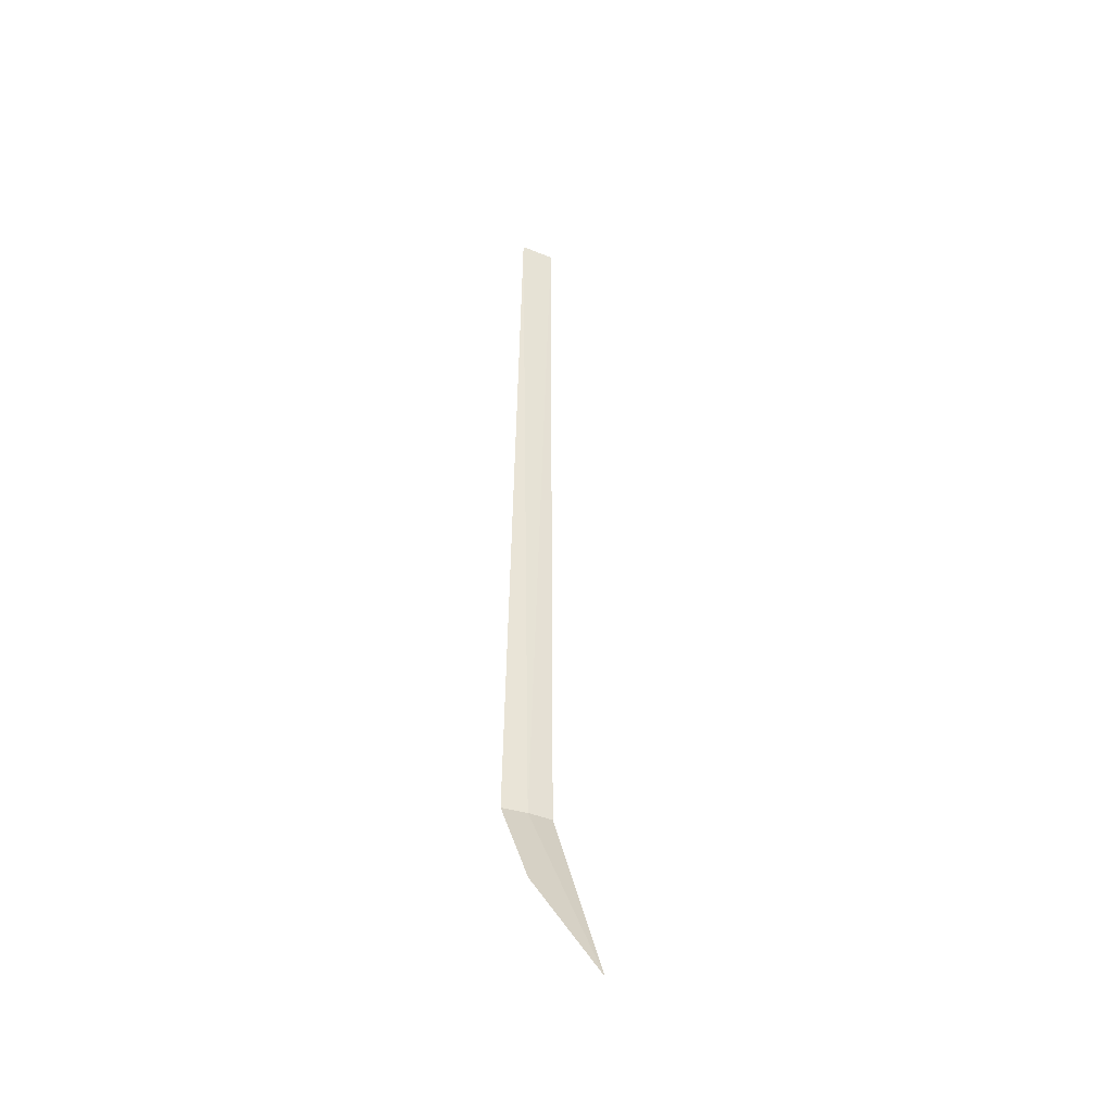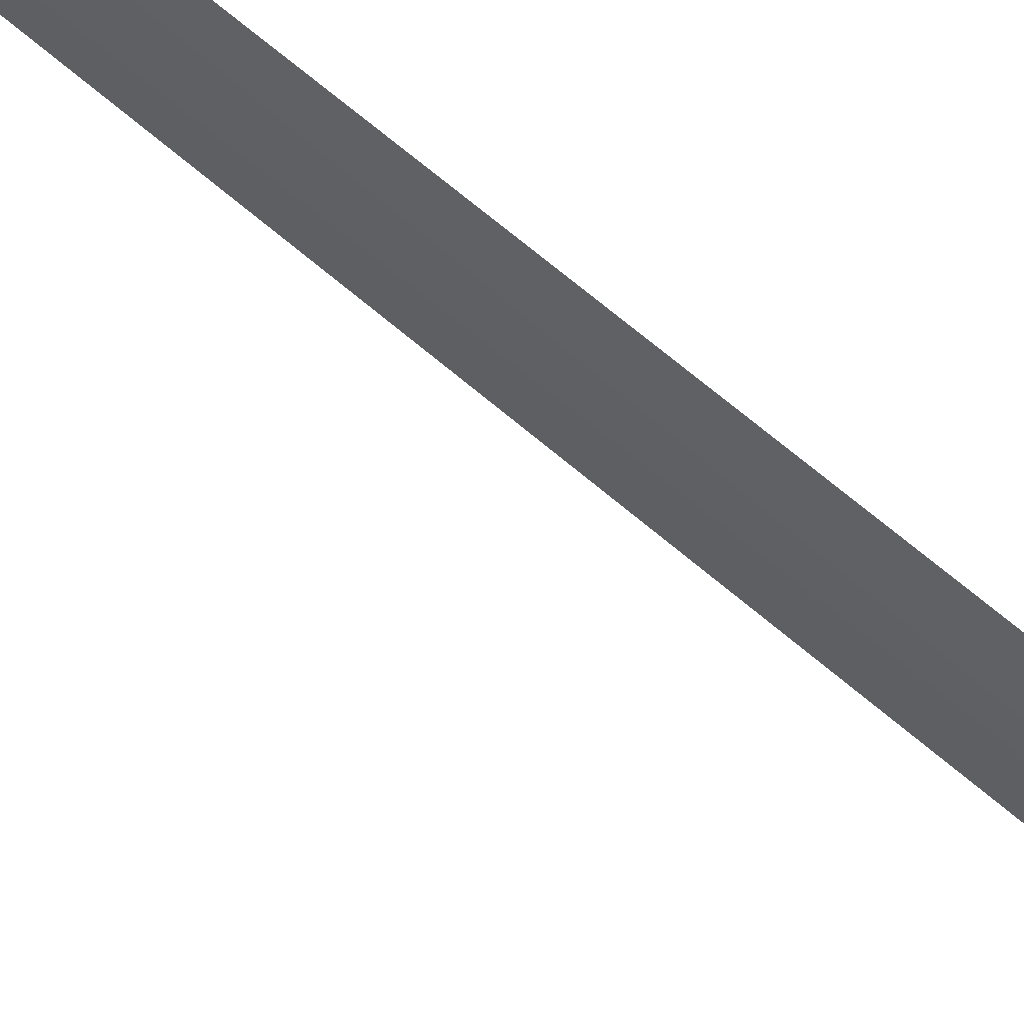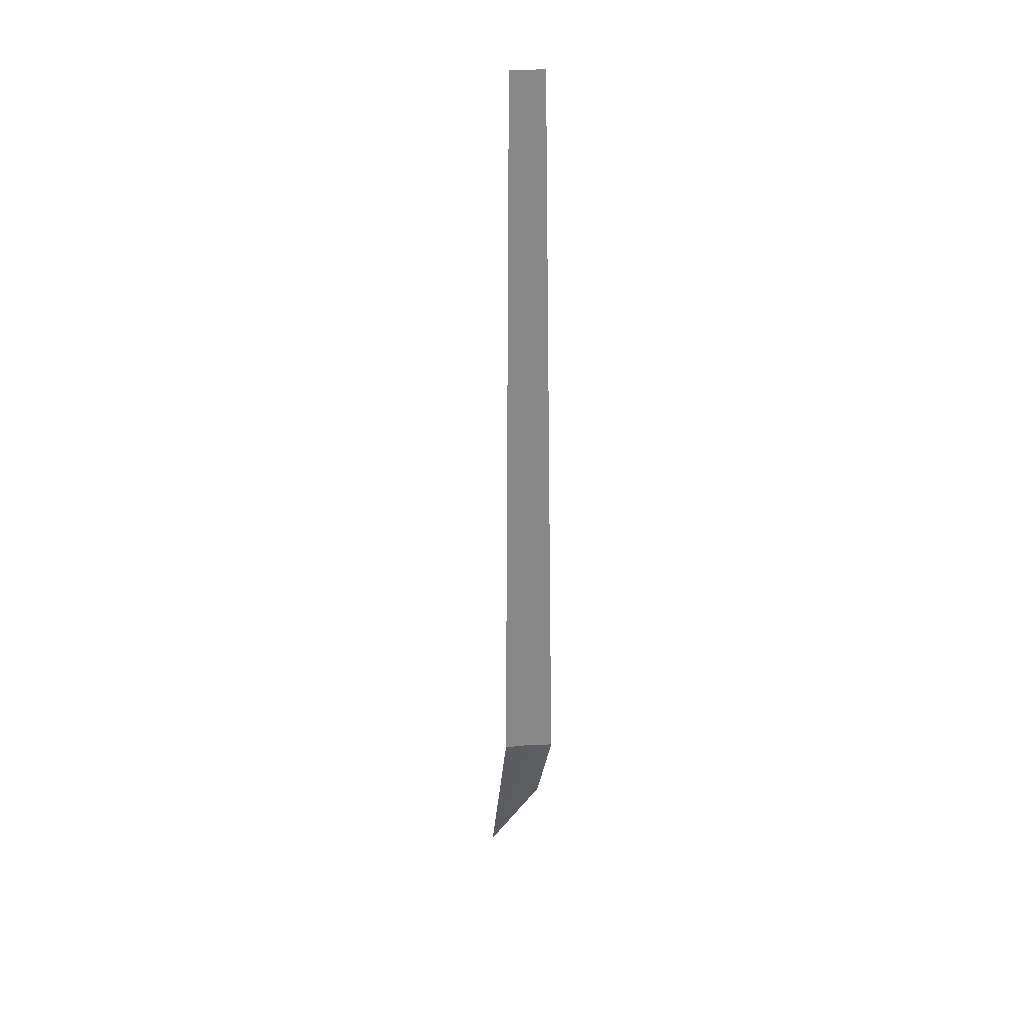
<metadata>
{"format":"obj","ext":"obj","renderer":"f3d","projection":"perspective","resolution":1024,"background":"white","views":[{"elev":-39.9,"azim":-71.9,"up":"+Z"},{"elev":-69.0,"azim":50.2,"up":"+Y"},{"elev":27.4,"azim":125.8,"up":"+Z"}]}
</metadata>
<code>
v -12.83 -7.041 21.81
v -11.82 -7.968 21.83
v -11.99 -7.833 62.31
v -13.3 -6.507 62.31
v -13.72 -5.973 21.79
v -15.03 -7.857 16.93
v -15.03 -11.38 11.44
f 1 3 2
f 1 4 3
f 1 5 4
f 1 6 5
f 1 7 6
f 1 2 7

</code>
